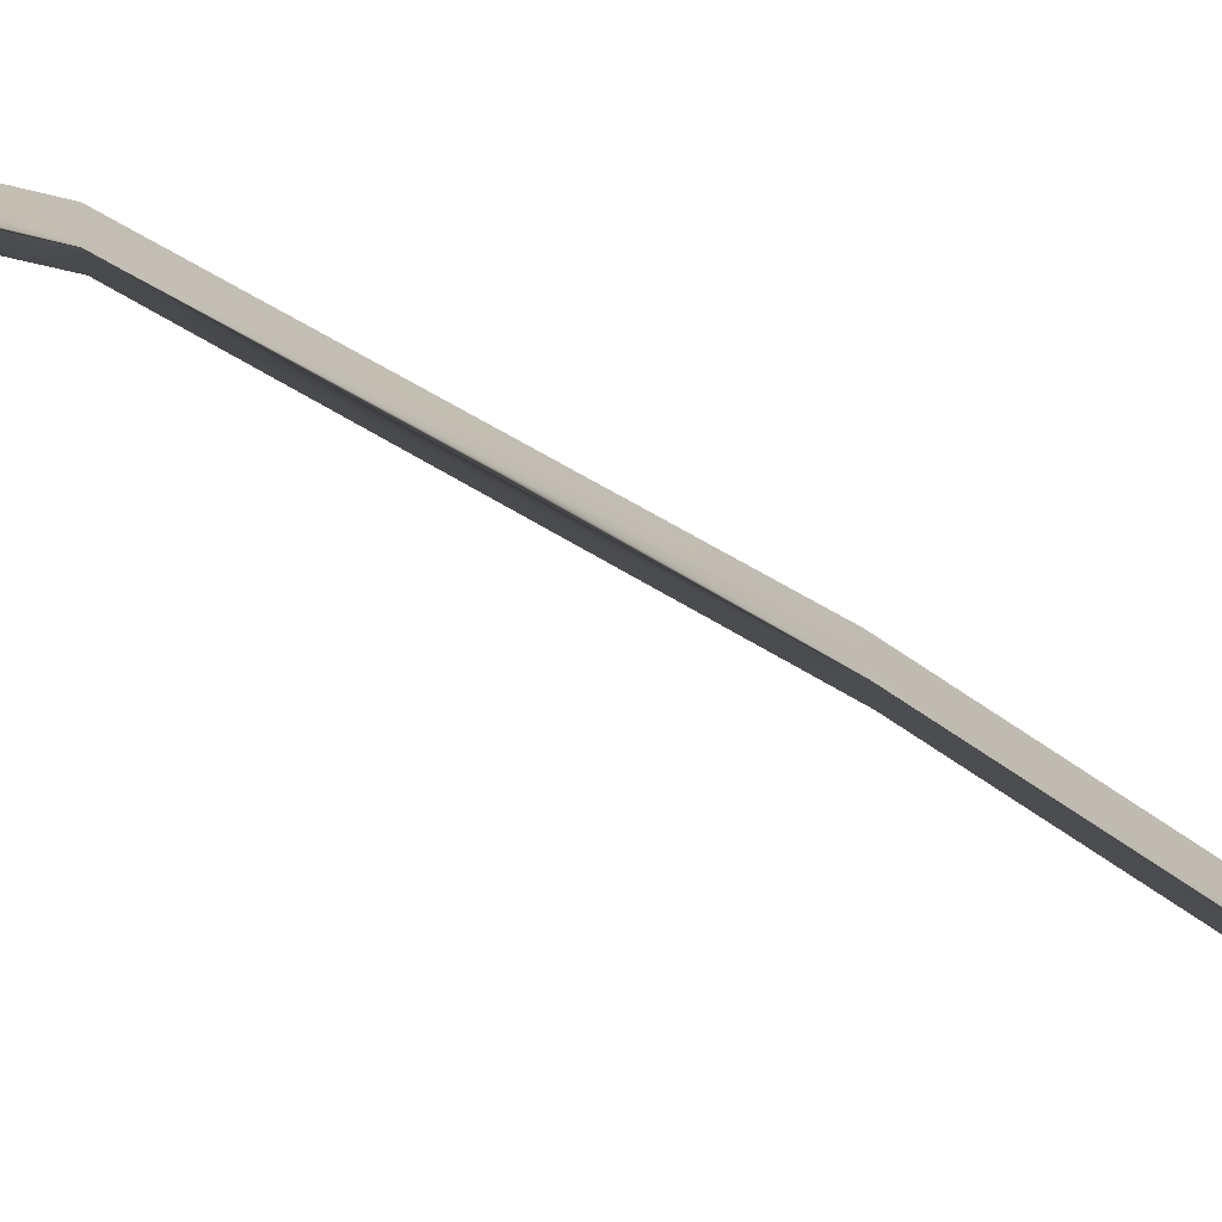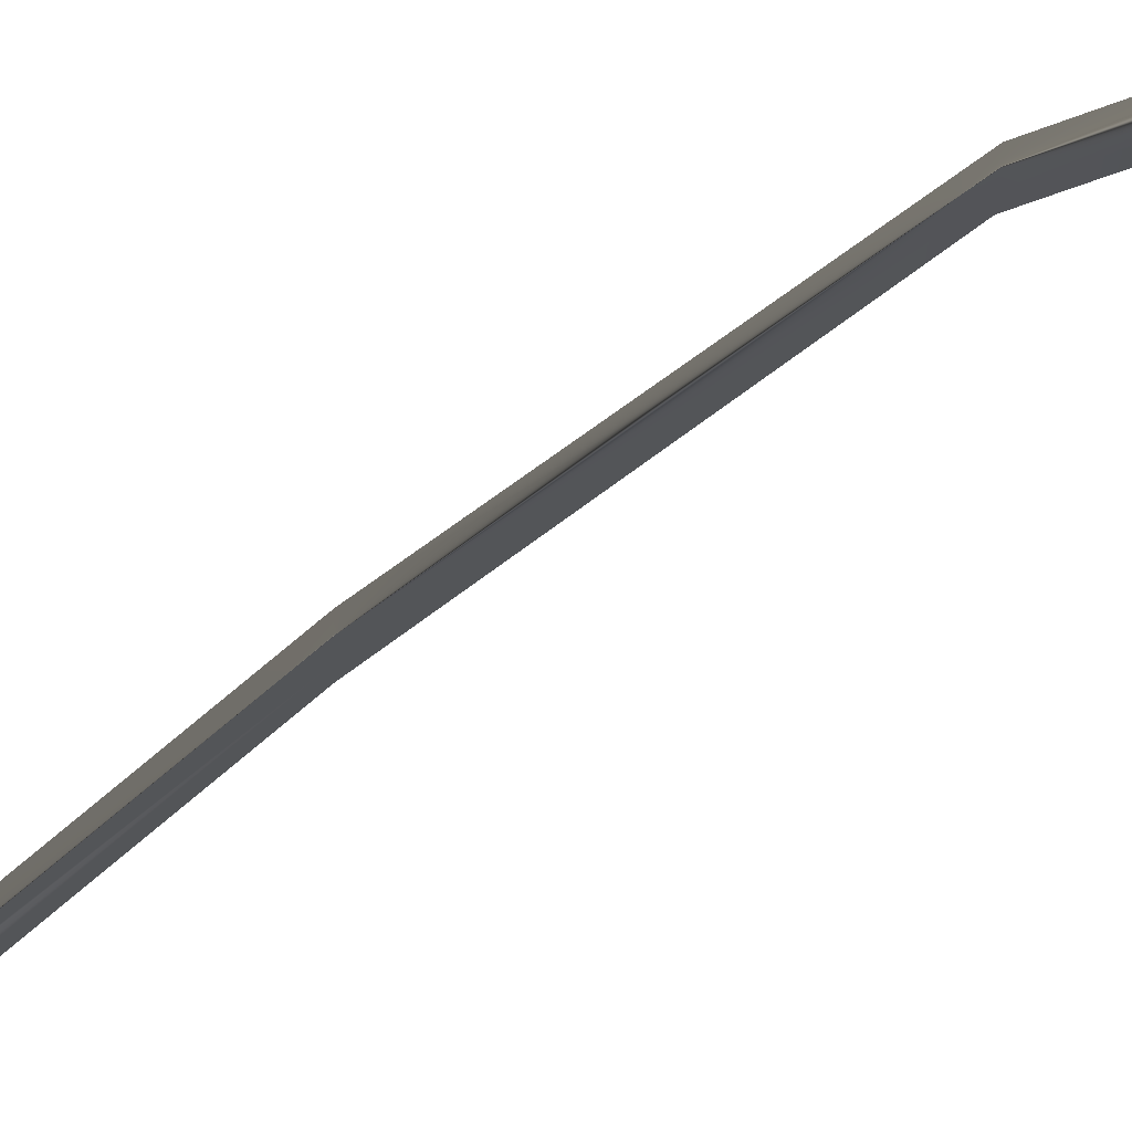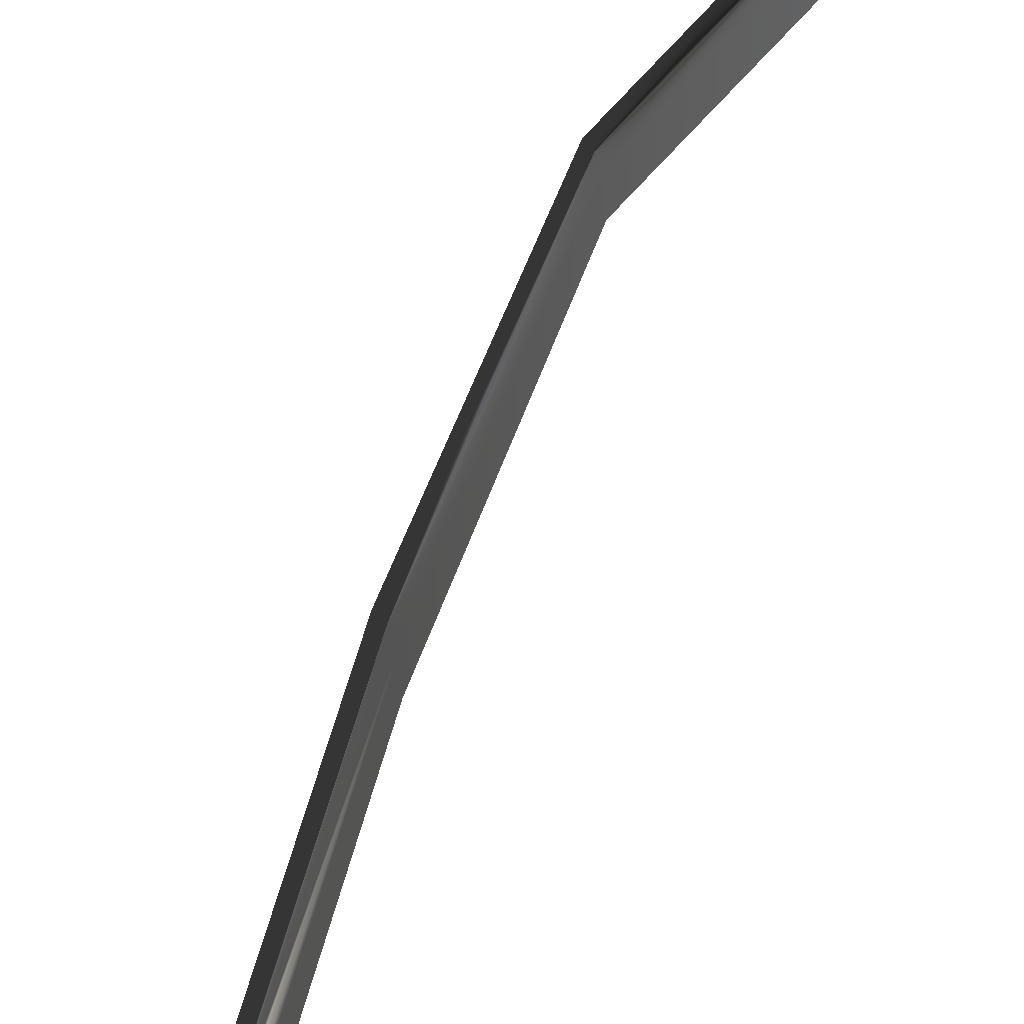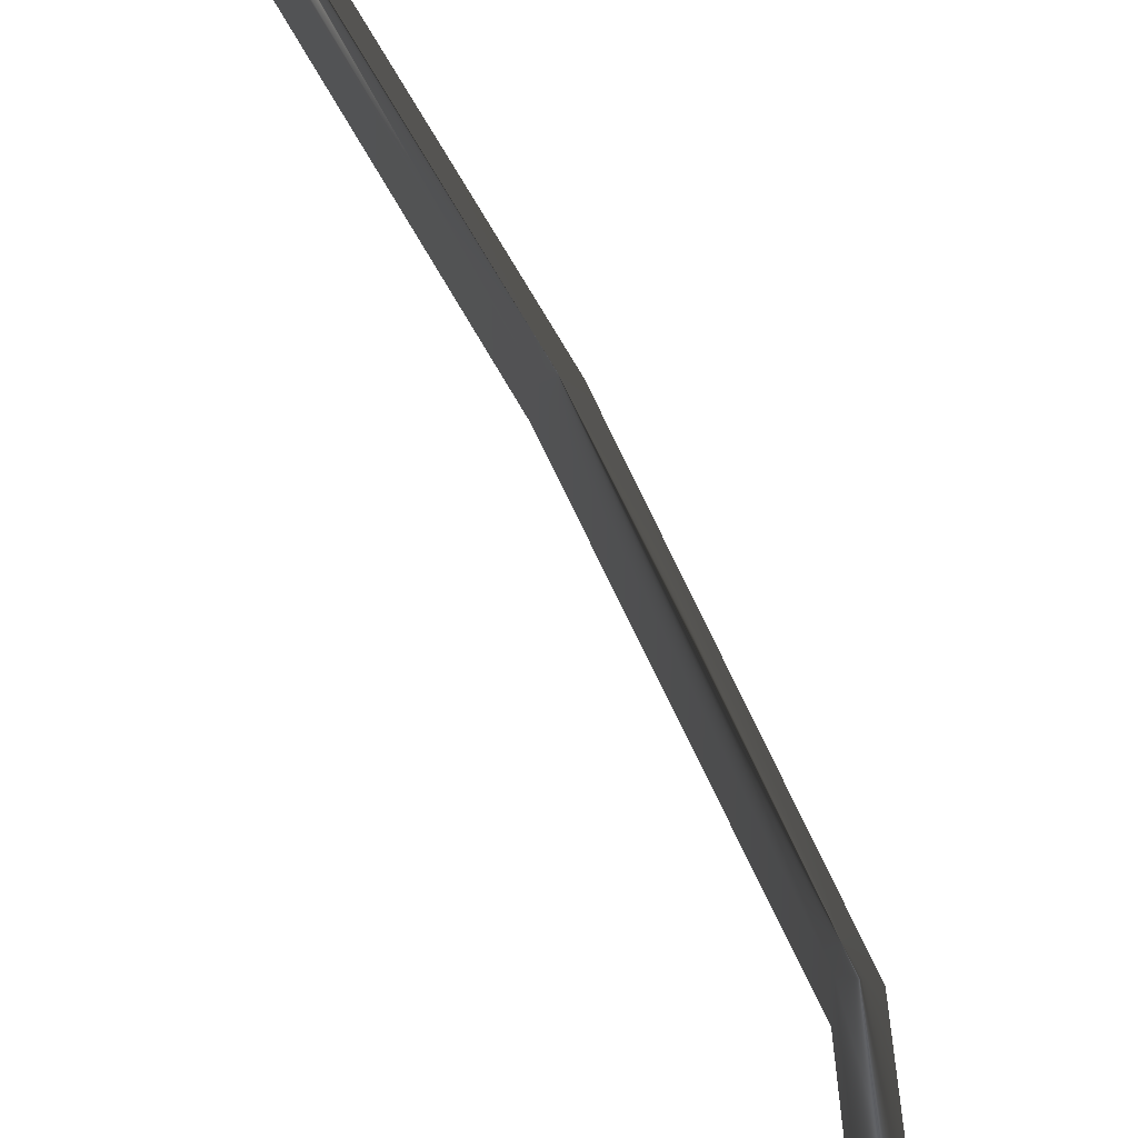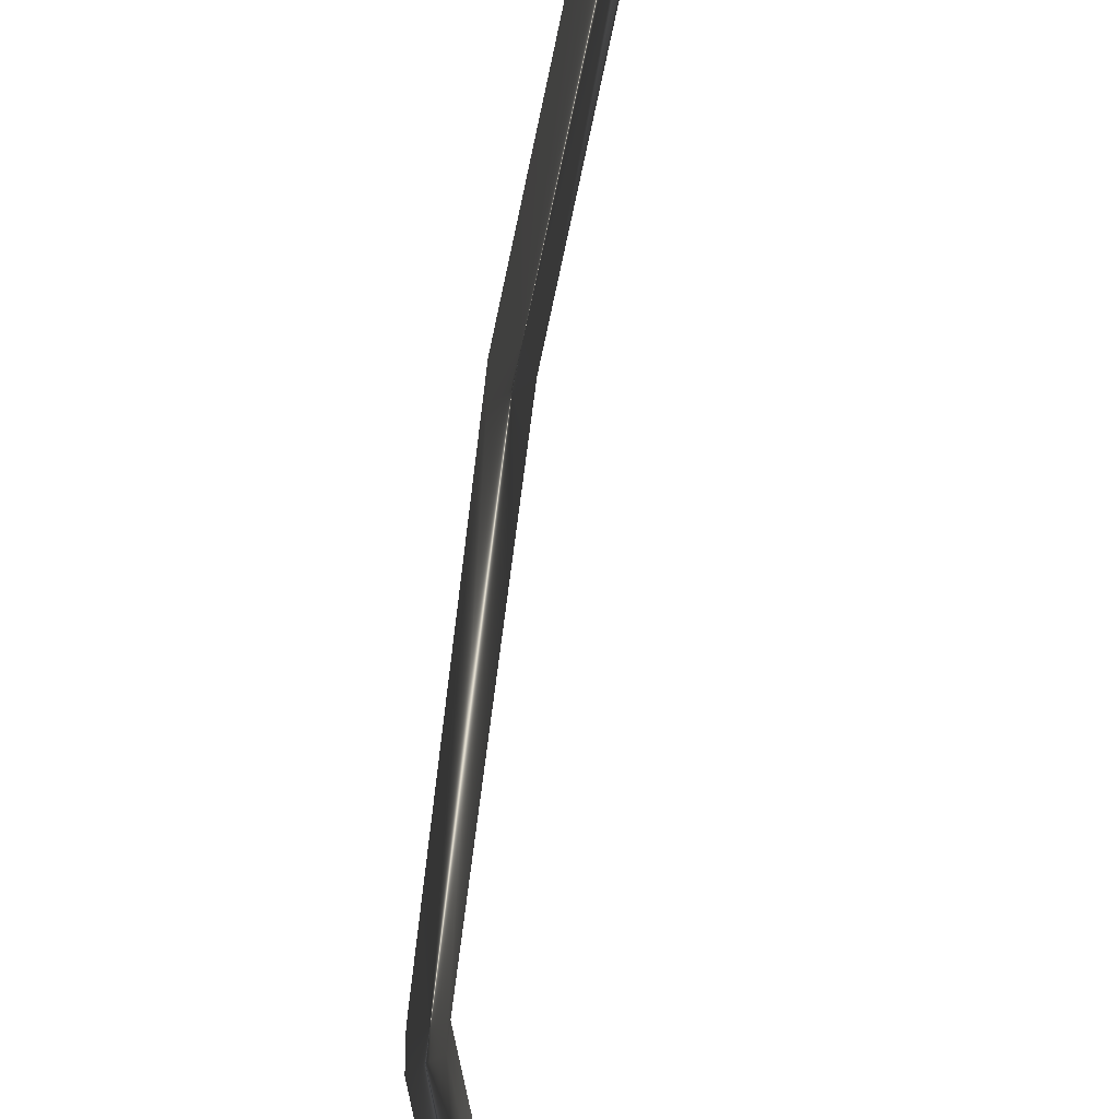
<metadata>
{"format":"obj","ext":"obj","renderer":"f3d","projection":"perspective","resolution":1024,"background":"white","views":[{"elev":-76.7,"azim":49.1,"up":"+Z"},{"elev":77.2,"azim":-137.4,"up":"+Z"},{"elev":43.0,"azim":-175.3,"up":"+Z"},{"elev":49.6,"azim":-32.0,"up":"+Z"},{"elev":-57.6,"azim":162.0,"up":"+Z"}]}
</metadata>
<code>
g Face_1
v 0.06032 -0.2821 -0.031
v 0.05936 -0.2818 -0.031
v 0.06032 -0.2821 -0.027
v 0.05838 -0.2815 -0.027
v 0.05838 -0.2815 -0.031
v 0.05985 -0.2819 -0.0305
v 0.05935 -0.2818 -0.031
v 0.05888 -0.2817 -0.0305
v 0.05888 -0.2817 -0.0285
v 0.05935 -0.2818 -0.028
v 0.05985 -0.2819 -0.0285
f 3 10 4
f 9 4 10
f 11 10 3
f 5 4 9
f 8 5 9
f 7 5 8
f 1 2 6
f 1 6 11
f 1 11 3
f 5 7 2
g Face_2
v 0.06032 -0.2821 -0.027
v 0.06032 -0.2821 -0.031
v 0.05815 -0.2882 -0.031
v 0.05815 -0.2882 -0.027
f 15 13 12
f 15 14 13
g Face_3
v 0.05621 -0.2877 -0.027
v 0.05621 -0.2877 -0.031
v 0.05838 -0.2815 -0.031
v 0.05838 -0.2815 -0.027
f 19 17 16
f 19 18 17
g Face_4
v 0.05815 -0.2882 -0.027
v 0.05815 -0.2882 -0.031
v 0.05621 -0.2877 -0.031
v 0.05621 -0.2877 -0.027
f 20 22 21
f 20 23 22
g Face_5
v 0.05838 -0.2815 -0.031
v 0.05621 -0.2877 -0.031
v 0.05815 -0.2882 -0.031
v 0.06032 -0.2821 -0.031
v 0.05936 -0.2818 -0.031
f 24 26 25
f 28 26 24
f 27 26 28
g Face_6
v 0.05621 -0.2877 -0.027
v 0.05815 -0.2882 -0.027
v 0.06032 -0.2821 -0.027
v 0.05838 -0.2815 -0.027
f 32 29 30
f 31 32 30
g Face_7
v 0.05888 -0.2817 -0.0305
v 0.05935 -0.2818 -0.031
v 0.05889 -0.2816 -0.0305
v 0.05889 -0.2816 -0.0305
v 0.05888 -0.2817 -0.0305
v 0.05912 -0.2817 -0.03093
v 0.05895 -0.2817 -0.03075
v 0.05895 -0.2817 -0.03075
f 40 34 33
f 40 36 35
f 40 37 36
f 40 33 37
f 40 38 34
f 40 39 38
f 40 35 39
g Face_8
v 0.05935 -0.2818 -0.028
v 0.05888 -0.2817 -0.0285
v 0.05889 -0.2816 -0.0285
v 0.05895 -0.2817 -0.02825
v 0.05912 -0.2817 -0.02807
v 0.05889 -0.2816 -0.0285
v 0.05888 -0.2817 -0.0285
v 0.05895 -0.2817 -0.02825
f 48 42 41
f 48 44 43
f 48 45 44
f 48 41 45
f 48 43 46
f 48 46 47
f 48 47 42
g Face_9
v 0.05888 -0.2817 -0.0285
v 0.05888 -0.2817 -0.0305
v 0.05889 -0.2816 -0.0285
v 0.05889 -0.2816 -0.0285
v 0.05888 -0.2817 -0.0285
v 0.05889 -0.2816 -0.0305
v 0.05889 -0.2816 -0.0305
v 0.05888 -0.2817 -0.0305
f 52 51 54
f 52 54 55
f 53 55 56
f 53 52 55
f 49 56 50
f 49 53 56
g Face_10
v 0.05985 -0.2819 -0.0285
v 0.05986 -0.2769 -0.0285
v 0.05633 -0.2714 -0.0285
v 0.05584 -0.2684 -0.0285
v 0.05908 -0.2607 -0.0285
v 0.06304 -0.2531 -0.0285
v 0.0669 -0.2346 -0.0285
v 0.07268 -0.1898 -0.0285
v 0.05985 -0.2819 -0.0305
v 0.05986 -0.2769 -0.0305
v 0.05633 -0.2714 -0.0305
v 0.05584 -0.2684 -0.0305
v 0.05908 -0.2607 -0.0305
v 0.06304 -0.2531 -0.0305
v 0.0669 -0.2346 -0.0305
v 0.07268 -0.1898 -0.0305
f 66 58 57
f 66 57 65
f 59 58 66
f 67 59 66
f 60 59 67
f 68 60 67
f 69 61 60
f 69 60 68
f 70 62 61
f 70 61 69
f 71 63 62
f 71 62 70
f 72 64 63
f 72 63 71
g Face_11
v 0.05889 -0.2816 -0.0285
v 0.05895 -0.2817 -0.02825
v 0.05912 -0.2817 -0.02807
v 0.05935 -0.2818 -0.028
v 0.05985 -0.2819 -0.0285
v 0.05986 -0.2769 -0.0285
v 0.05633 -0.2714 -0.0285
v 0.05584 -0.2684 -0.0285
v 0.05908 -0.2607 -0.0285
v 0.06304 -0.2531 -0.0285
v 0.0669 -0.2346 -0.0285
v 0.07268 -0.1898 -0.0285
v 0.07169 -0.1897 -0.0285
v 0.07193 -0.1897 -0.02807
v 0.07243 -0.1898 -0.02807
v 0.05887 -0.2771 -0.0285
v 0.05543 -0.2718 -0.0285
v 0.05481 -0.2686 -0.0285
v 0.05708 -0.262 -0.0285
v 0.0623 -0.2522 -0.0285
v 0.06604 -0.2335 -0.0285
f 78 73 74
f 78 74 75
f 78 75 76
f 78 76 77
f 78 88 73
f 79 89 88
f 79 88 78
f 90 89 79
f 80 90 79
f 91 90 80
f 81 91 80
f 92 91 81
f 82 92 81
f 83 93 92
f 83 92 82
f 86 85 93
f 87 86 93
f 84 93 83
f 84 87 93
g Face_12
v 0.05985 -0.2819 -0.0305
v 0.05986 -0.2769 -0.0305
v 0.05633 -0.2714 -0.0305
v 0.05584 -0.2684 -0.0305
v 0.05908 -0.2607 -0.0305
v 0.06304 -0.2531 -0.0305
v 0.0669 -0.2346 -0.0305
v 0.07268 -0.1898 -0.0305
v 0.05936 -0.2818 -0.031
v 0.05935 -0.2818 -0.031
v 0.05912 -0.2817 -0.03093
v 0.05895 -0.2817 -0.03075
v 0.05889 -0.2816 -0.0305
v 0.05887 -0.2771 -0.0305
v 0.05543 -0.2718 -0.0305
v 0.05481 -0.2686 -0.0305
v 0.05708 -0.262 -0.0305
v 0.0623 -0.2522 -0.0305
v 0.06604 -0.2335 -0.0305
v 0.07169 -0.1897 -0.0305
v 0.07243 -0.1898 -0.03093
v 0.07193 -0.1897 -0.03093
f 104 102 103
f 95 94 102
f 95 104 105
f 95 105 106
f 95 102 104
f 107 95 106
f 96 95 107
f 108 96 107
f 109 97 96
f 109 96 108
f 110 97 109
f 98 97 110
f 111 99 98
f 111 98 110
f 100 99 111
f 112 100 111
f 101 100 112
f 114 101 112
f 115 114 112
f 113 115 112
g Face_13
v 0.07268 -0.1898 -0.0285
v 0.07268 -0.1898 -0.0305
v 0.07169 -0.1897 -0.0285
v 0.07193 -0.1897 -0.02807
v 0.07243 -0.1898 -0.02807
v 0.07169 -0.1897 -0.0305
v 0.07243 -0.1898 -0.03093
v 0.07193 -0.1897 -0.03093
f 117 122 123
f 117 123 121
f 116 121 118
f 116 117 121
f 120 118 119
f 120 116 118
g Face_14
v 0.05889 -0.2816 -0.0305
v 0.05889 -0.2816 -0.0285
v 0.05887 -0.2771 -0.0285
v 0.05543 -0.2718 -0.0285
v 0.05481 -0.2686 -0.0285
v 0.05708 -0.262 -0.0285
v 0.0623 -0.2522 -0.0285
v 0.06604 -0.2335 -0.0285
v 0.07169 -0.1897 -0.0285
v 0.07169 -0.1897 -0.0305
v 0.05887 -0.2771 -0.0305
v 0.05543 -0.2718 -0.0305
v 0.05481 -0.2686 -0.0305
v 0.05708 -0.262 -0.0305
v 0.0623 -0.2522 -0.0305
v 0.06604 -0.2335 -0.0305
f 126 124 125
f 126 134 124
f 135 134 126
f 127 135 126
f 136 135 127
f 128 136 127
f 129 137 136
f 129 136 128
f 130 138 137
f 130 137 129
f 131 139 138
f 131 138 130
f 132 133 139
f 132 139 131

</code>
